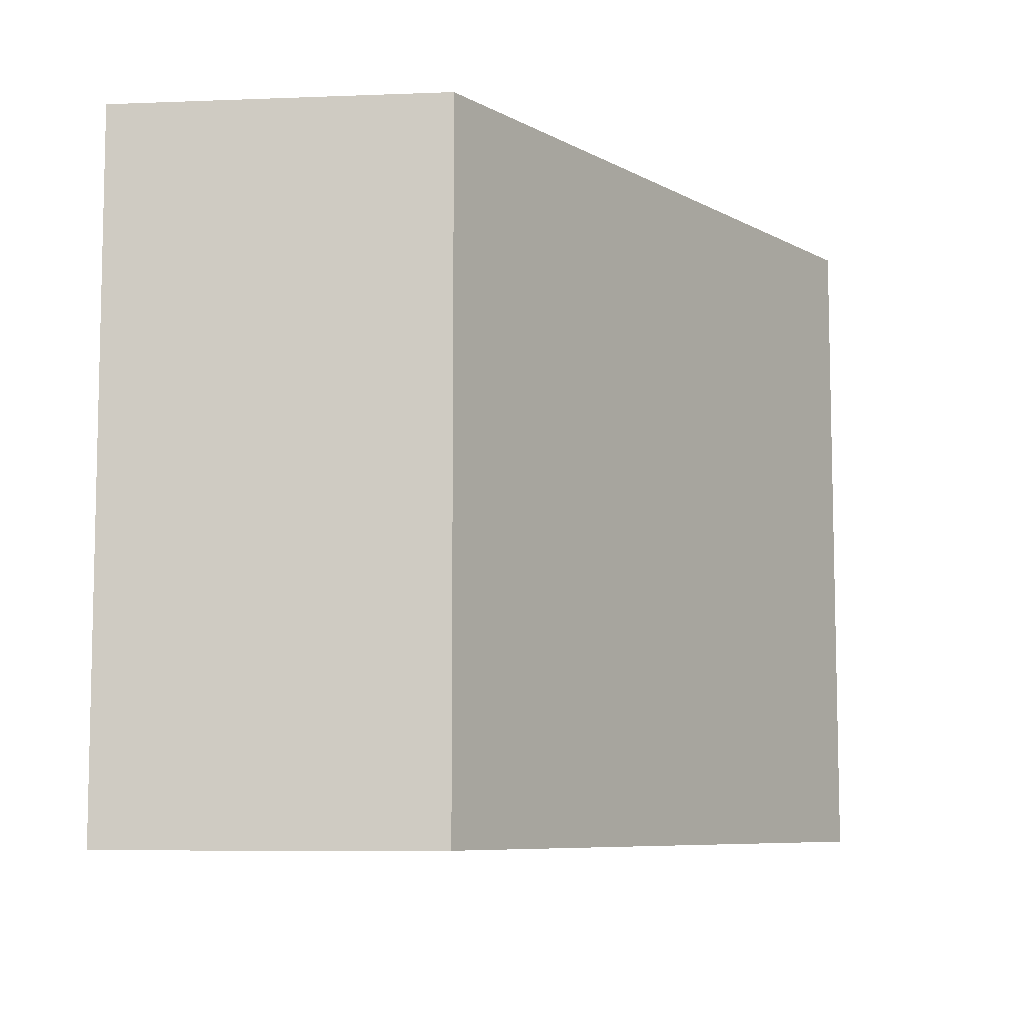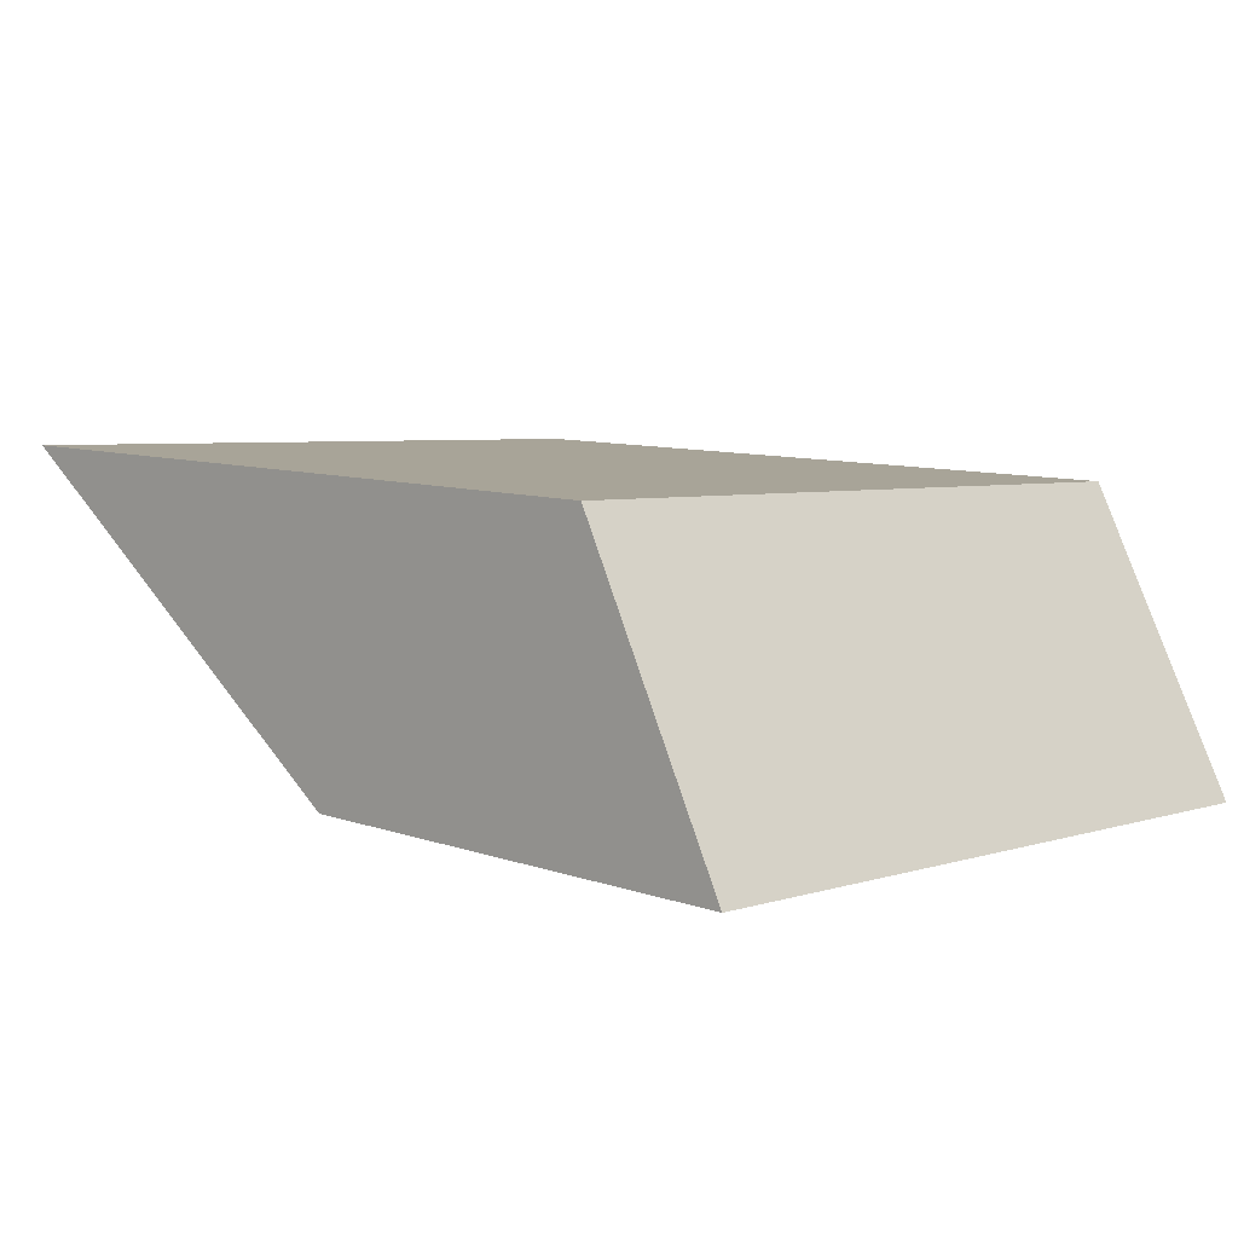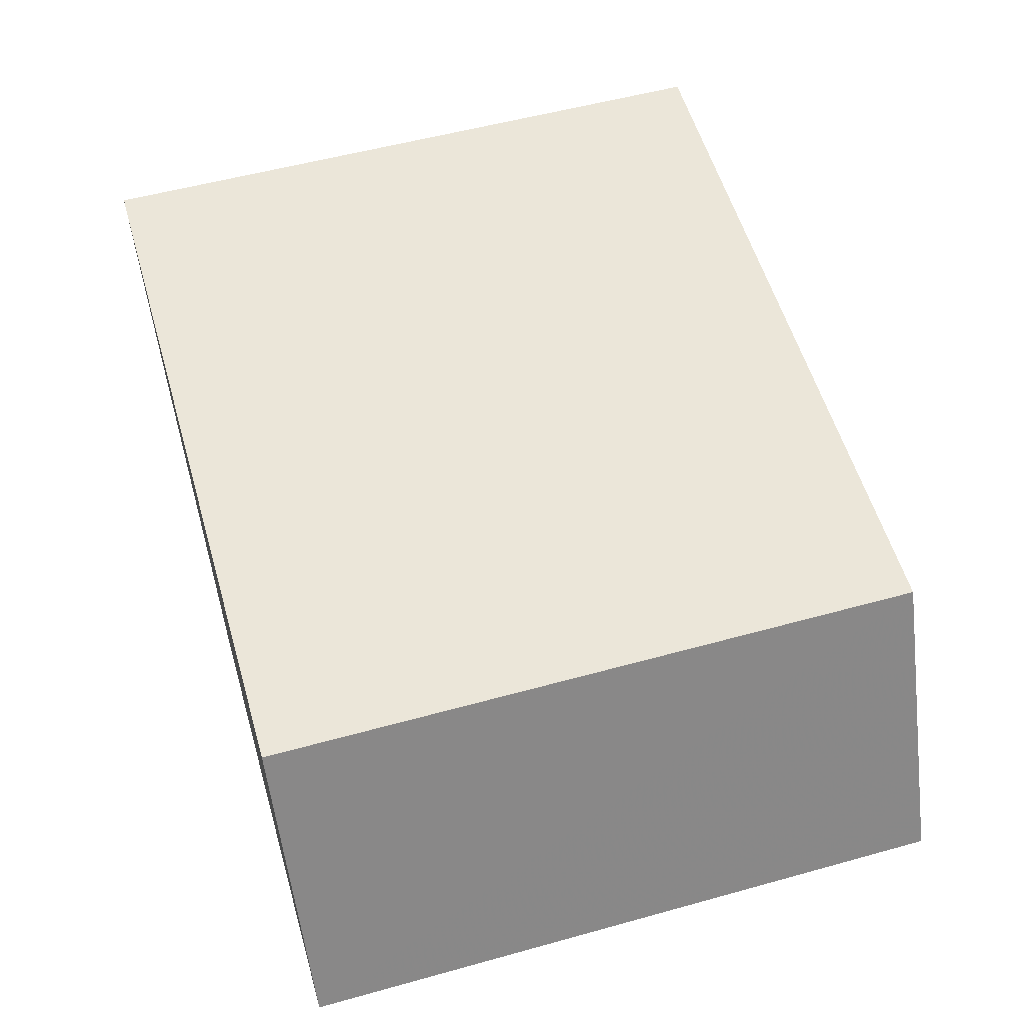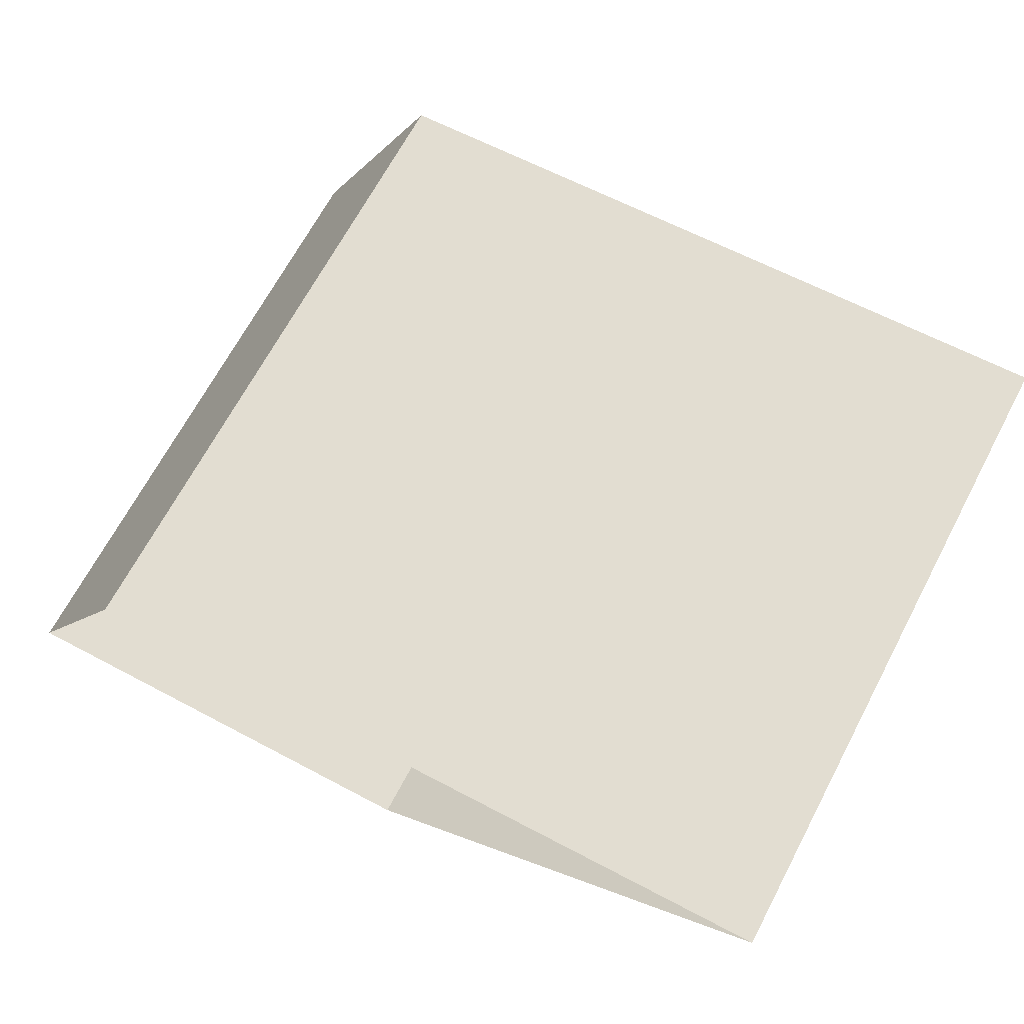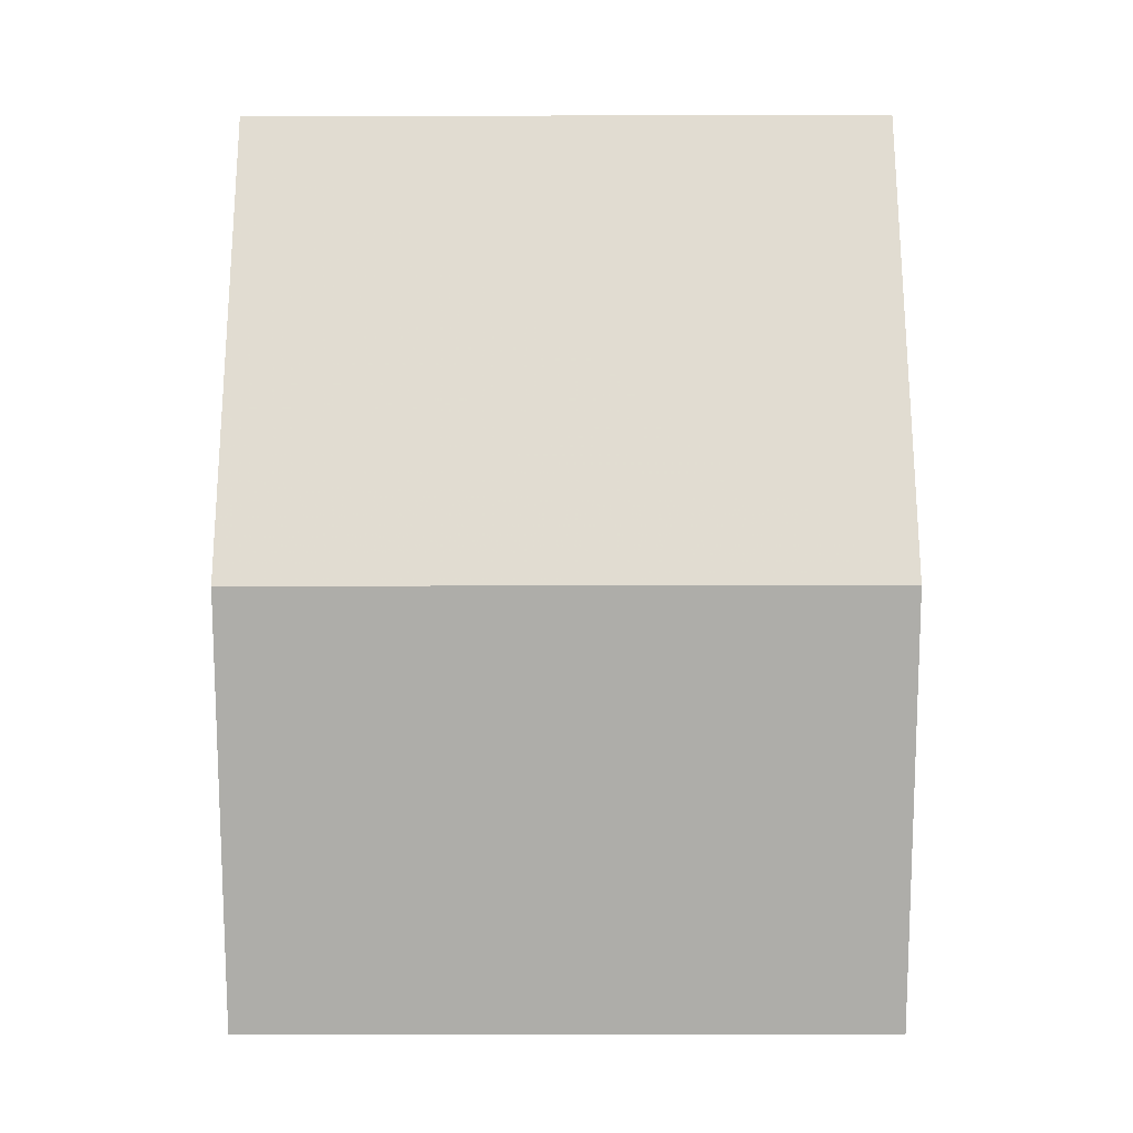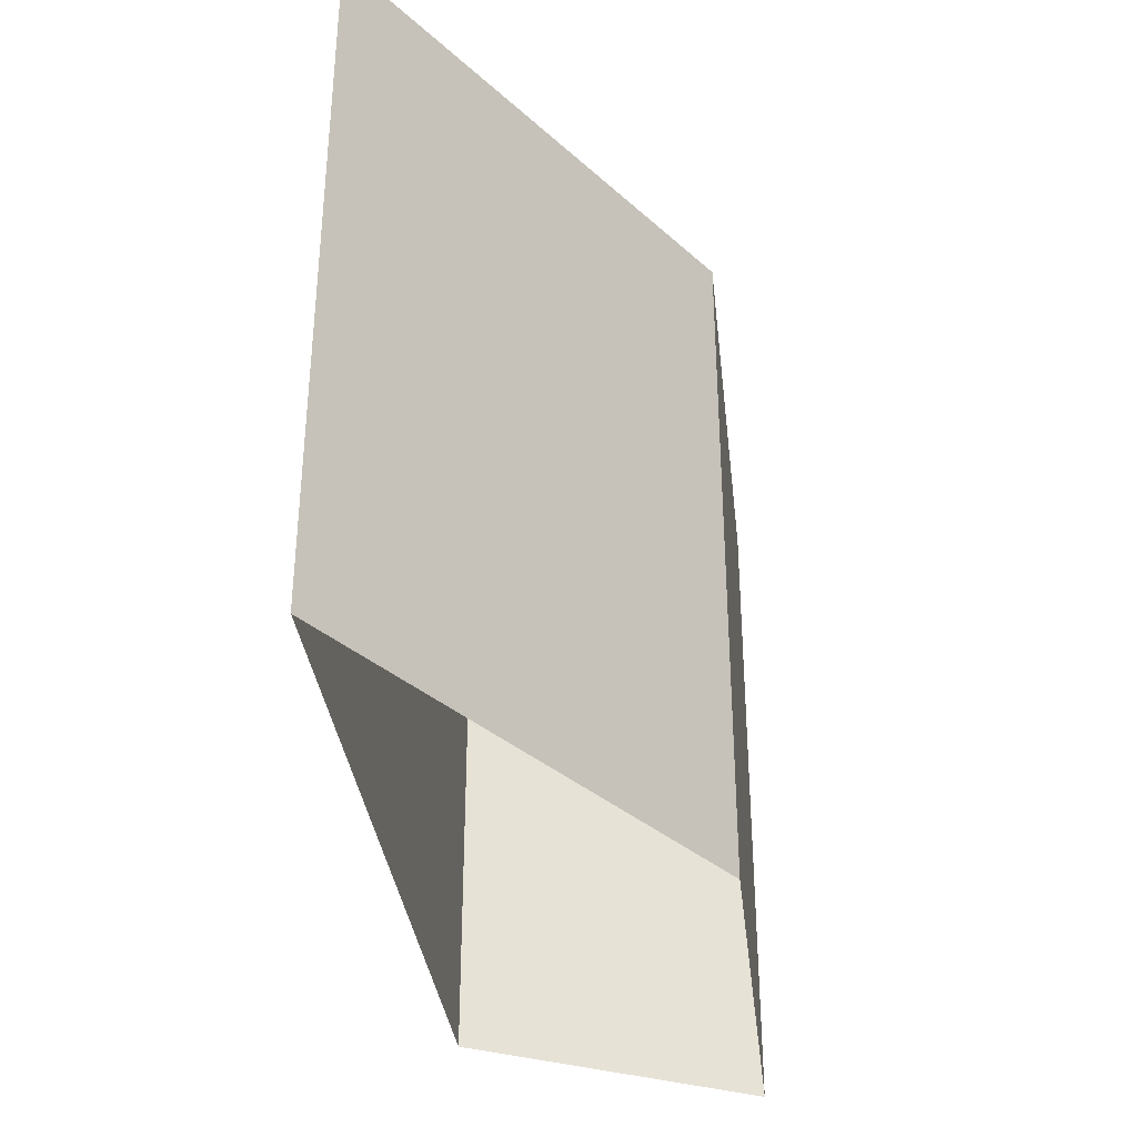
<metadata>
{"format":"obj","ext":"obj","renderer":"f3d","projection":"perspective","resolution":1024,"background":"white","views":[{"elev":-7.9,"azim":122.4,"up":"+Z"},{"elev":5.0,"azim":45.0,"up":"+Y"},{"elev":54.5,"azim":73.7,"up":"+Y"},{"elev":68.7,"azim":-151.9,"up":"+Y"},{"elev":-75.1,"azim":-89.9,"up":"+Y"},{"elev":-35.0,"azim":-85.6,"up":"+Z"}]}
</metadata>
<code>
v -9481 -3.752e+04 32.04
v -9479 -3.752e+04 32.04
v -9487 -3.752e+04 32.04
v -9494 -3.752e+04 32.05
v -9481 -3.752e+04 43.59
v -9494 -3.752e+04 43.6
v -9487 -3.752e+04 43.59
v -9479 -3.752e+04 43.59
f 1 2 3
f 4 1 3
f 5 6 7
f 8 5 7
f 7 4 3
f 7 6 4
f 5 1 4
f 6 5 4
f 8 2 1
f 5 8 1
f 8 3 2
f 8 7 3

</code>
